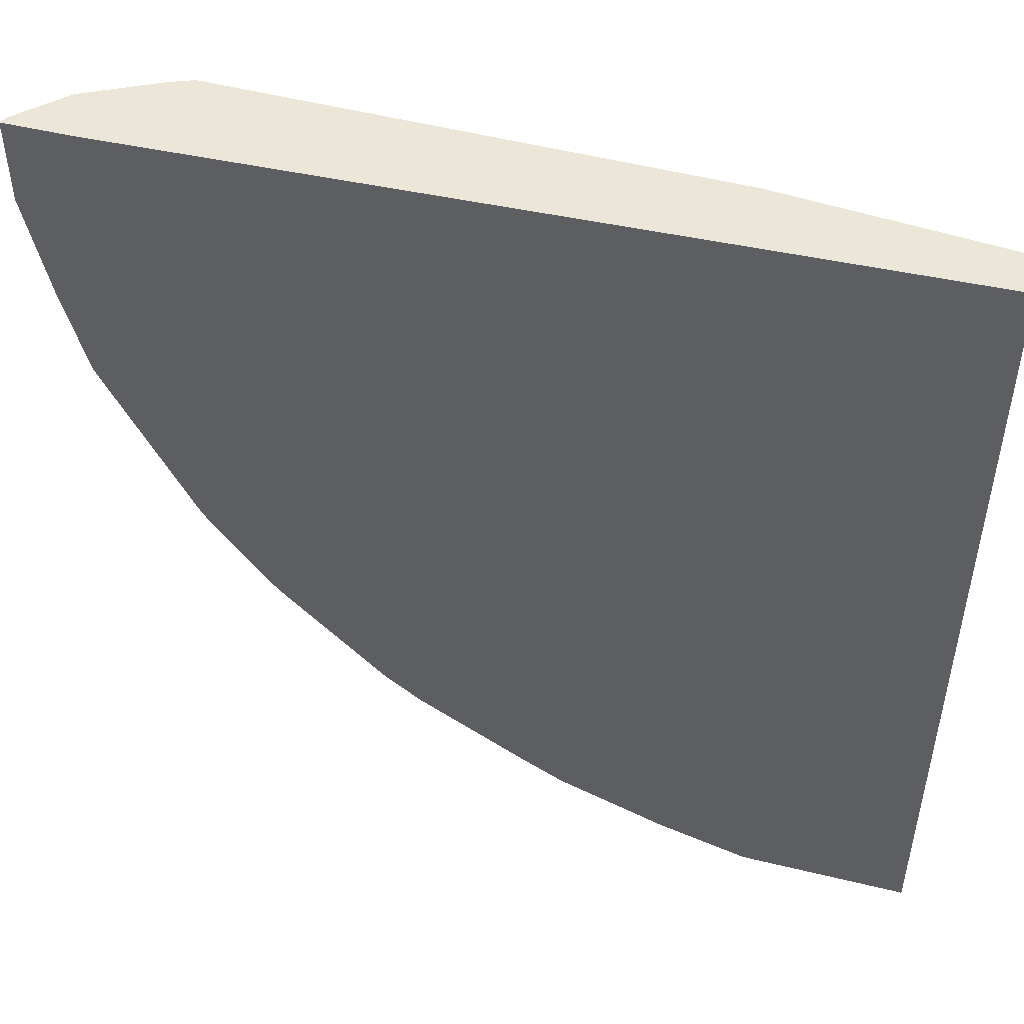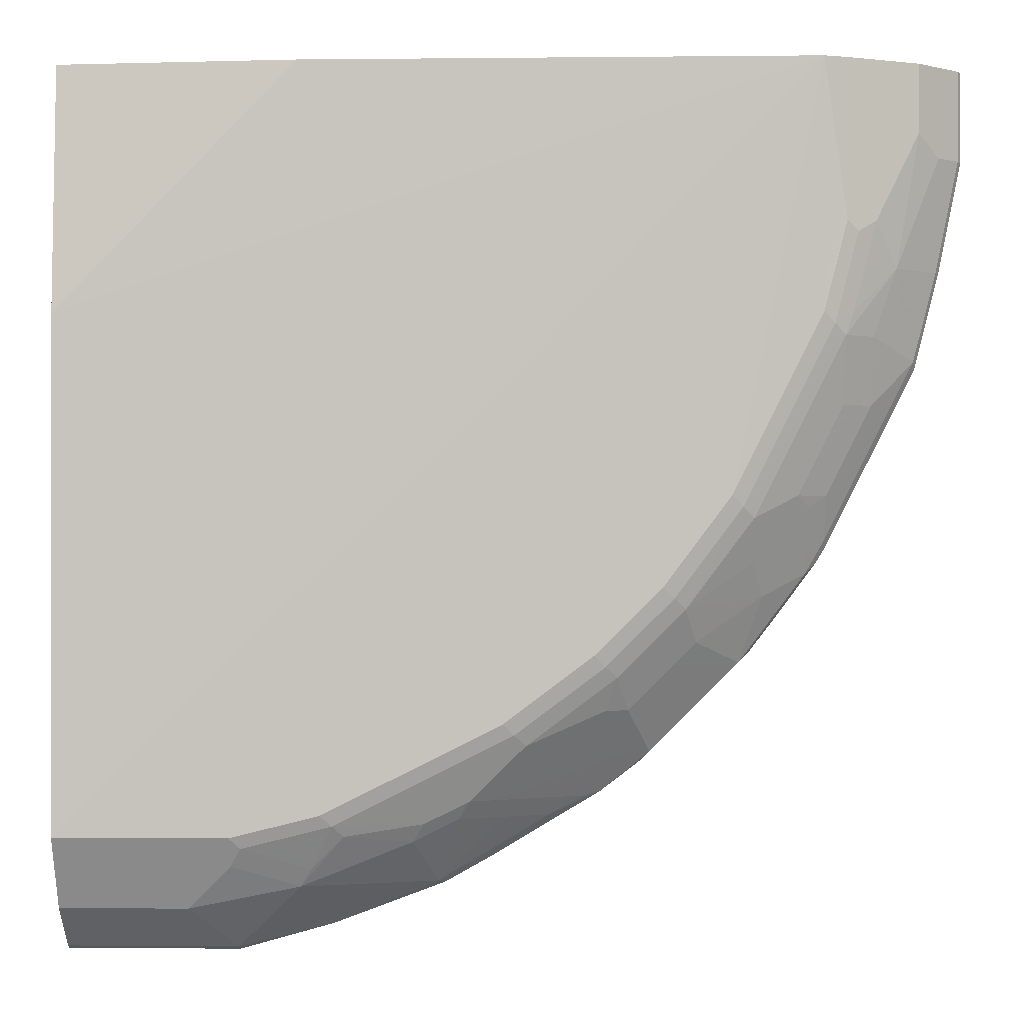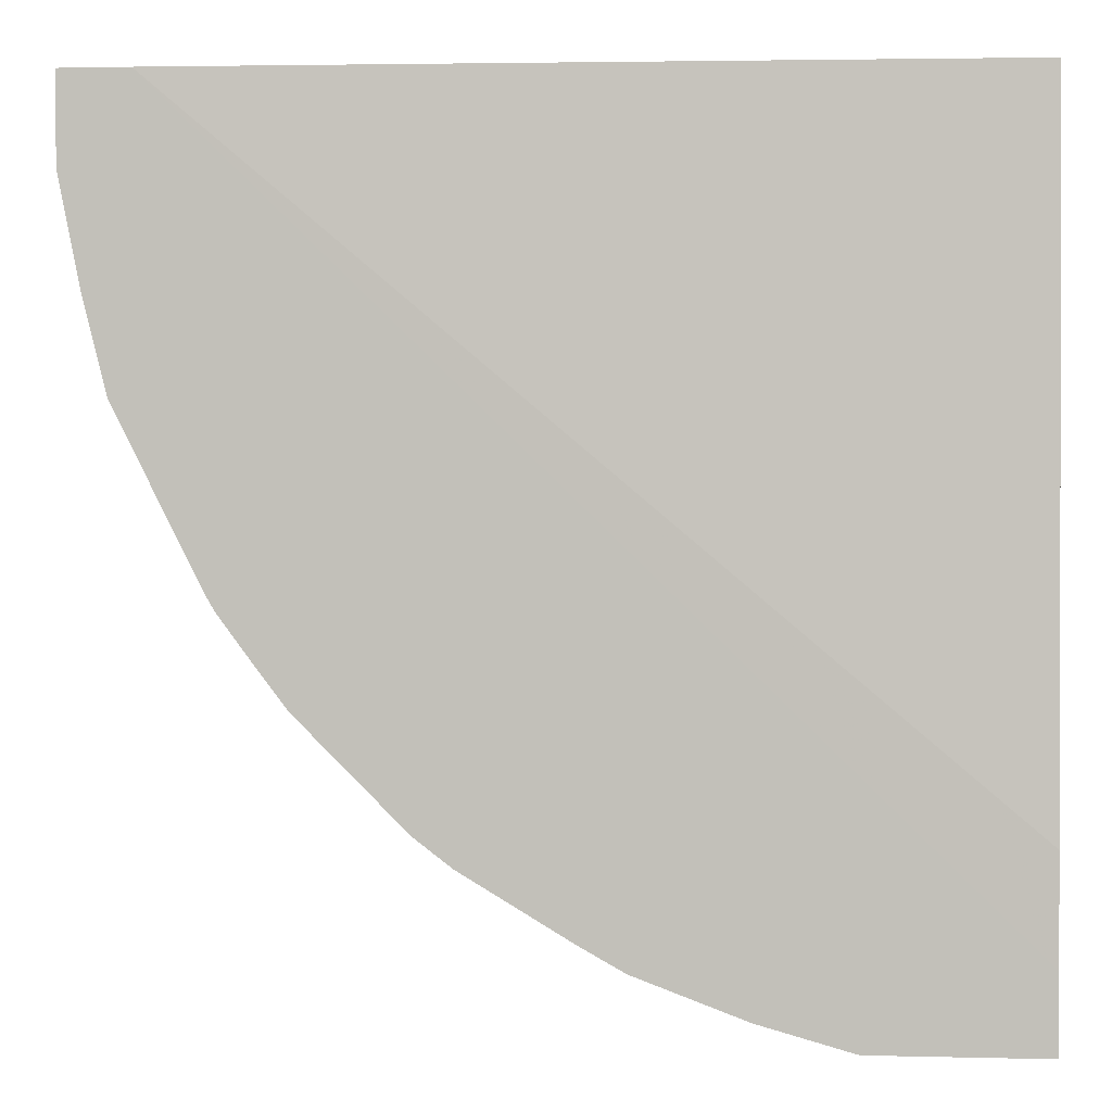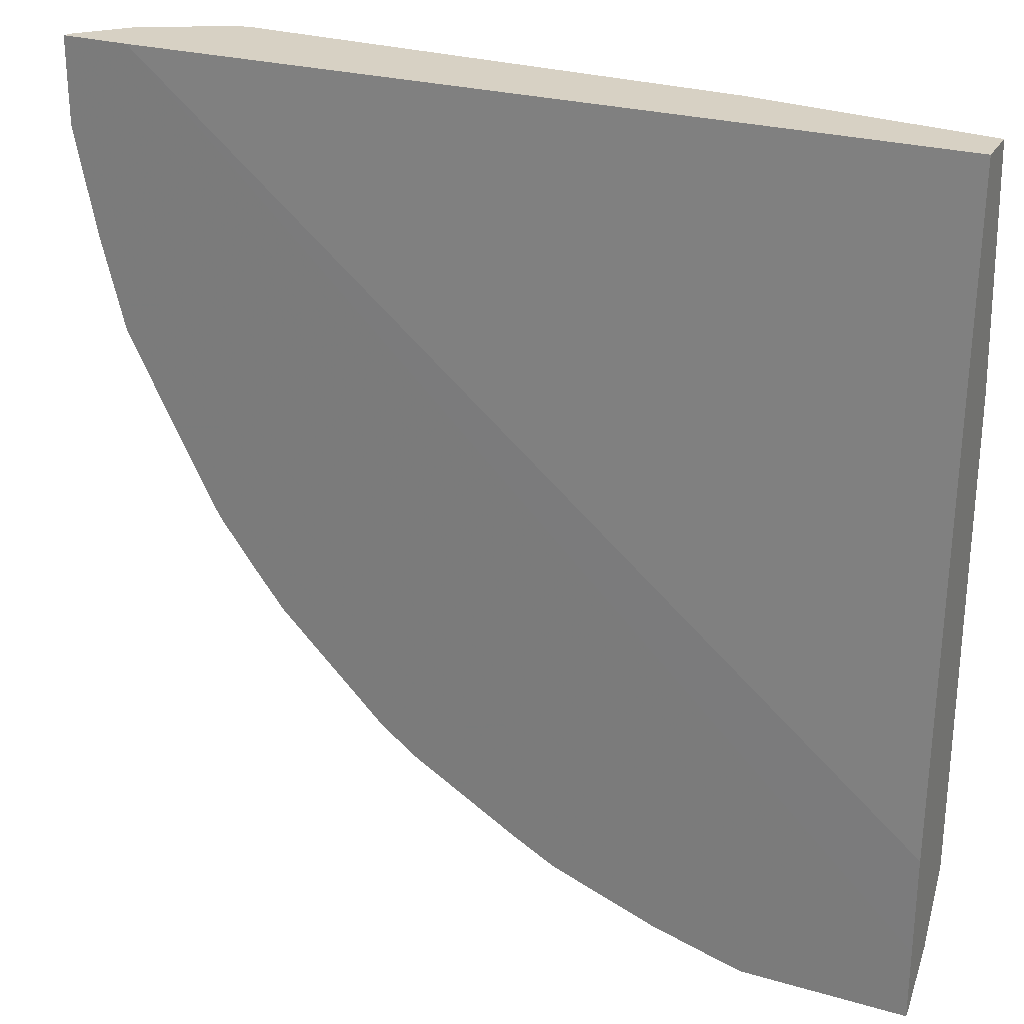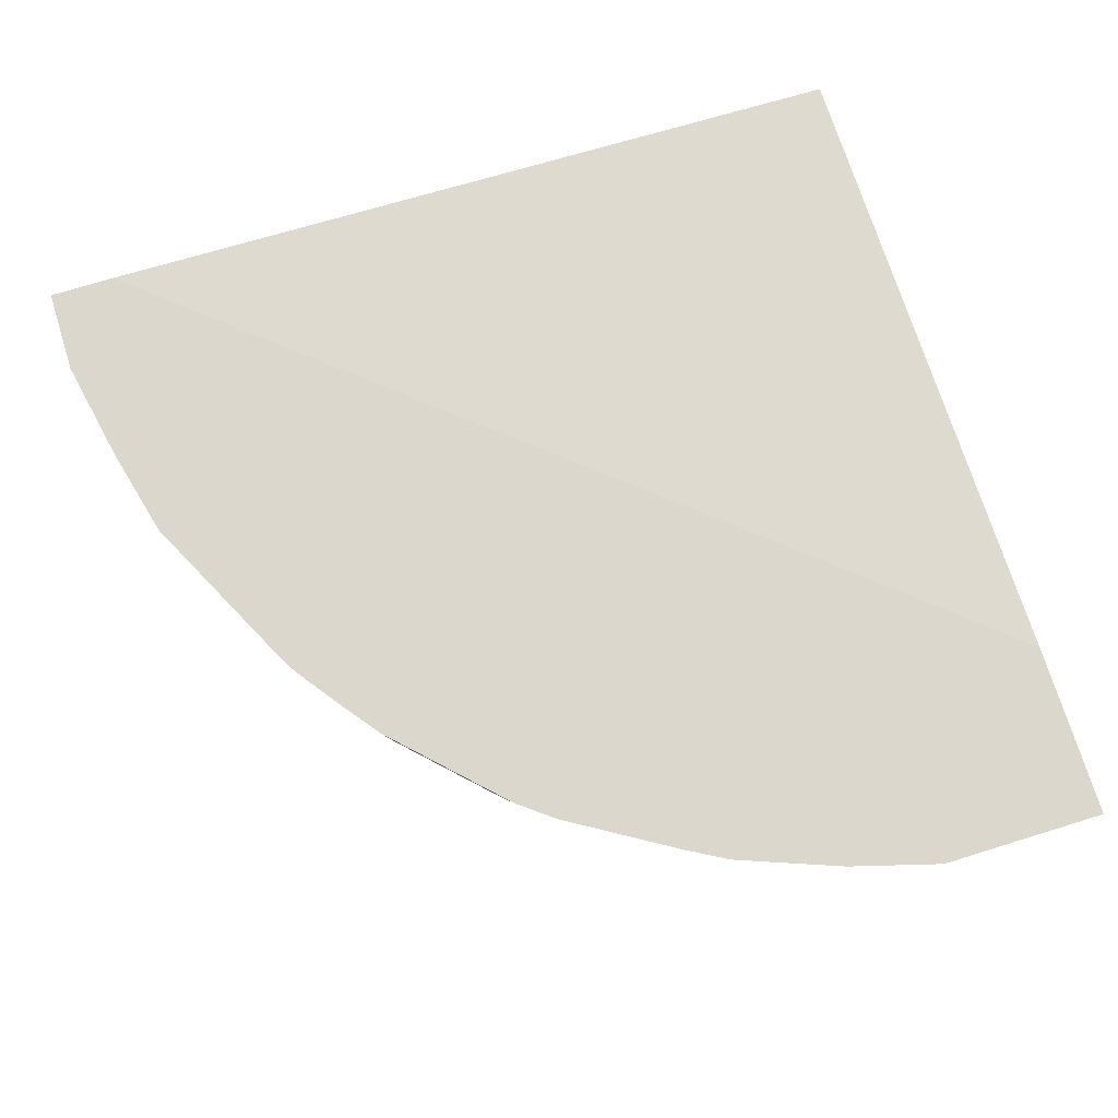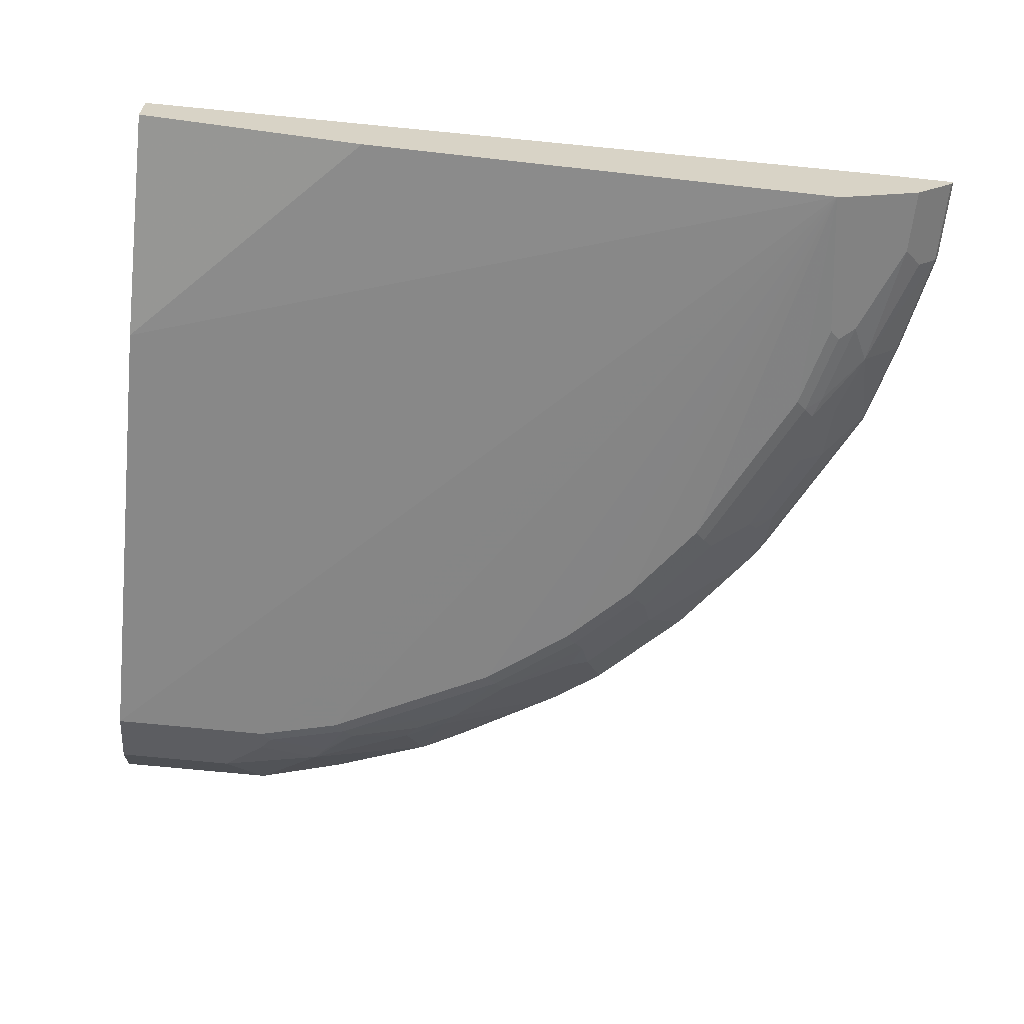
<metadata>
{"format":"obj","ext":"obj","renderer":"f3d","projection":"perspective","resolution":1024,"background":"white","views":[{"elev":49.5,"azim":-164.9,"up":"+Z"},{"elev":-0.2,"azim":1.4,"up":"+Z"},{"elev":1.6,"azim":-174.7,"up":"+Z"},{"elev":27.1,"azim":-155.6,"up":"+Z"},{"elev":73.2,"azim":162.8,"up":"+Y"},{"elev":-62.8,"azim":-6.2,"up":"+Y"}]}
</metadata>
<code>
v 0.1683 -0.06298 -0.8308
v 0.1744 -0.06298 -0.8293
v 0.1683 -0.07011 -0.8272
v 0.004649 -0.06298 -0.8308
v 0.2588 -0.06298 -0.8056
v 0.2314 -0.1122 -0.7641
v 0.1262 -0.1122 -0.7852
v 0.004649 -0.07011 -0.8272
v 0.004649 -0.06298 -0.7573
v 0.2945 -0.09115 -0.7641
v 0.3637 -0.06298 -0.7662
v 0.3576 -0.07011 -0.7641
v 0.3365 -0.1122 -0.7221
v 0.2734 -0.1341 -0.7151
v 0.2419 -0.1209 -0.7466
v 0.1683 -0.1332 -0.7431
v 0.1368 -0.1209 -0.7676
v 0.004649 -0.1122 -0.7852
v 0.004649 -0.0631 -0.6566
v 0.7859 -0.06298 0.0009417
v 0.406 -0.06298 -0.7425
v 0.4627 -0.07011 -0.701
v 0.4207 -0.09115 -0.701
v 0.3786 -0.1122 -0.701
v 0.3471 -0.1209 -0.7045
v 0.263 -0.142 -0.7045
v 0.1788 -0.142 -0.7256
v 0.1262 -0.1262 -0.7571
v 0.004649 -0.1316 -0.7462
v 0.004649 -0.1246 -0.7602
v 0.004649 -0.1192 -0.7711
v 0.1683 -0.1472 -0.7151
v 0.004649 -0.08413 0.0009417
v 0.8519 -0.06298 0.0009417
v 0.5111 -0.06298 -0.6794
v 0.4942 -0.06836 -0.6835
v 0.4732 -0.07888 -0.6835
v 0.4102 -0.1104 -0.6835
v 0.3891 -0.1209 -0.6835
v 0.3156 -0.1341 -0.694
v 0.305 -0.142 -0.6835
v 0.2524 -0.1472 -0.694
v 0.004649 -0.1472 -0.7151
v 0.7141 -0.1558 0.0009417
v 0.004649 -0.1262 0.0009417
v 0.8483 -0.07011 0.0009417
v 0.8519 -0.06298 -0.08414
v 0.5468 -0.06298 -0.652
v 0.5573 -0.06836 -0.6414
v 0.5363 -0.07888 -0.6414
v 0.5258 -0.09202 -0.6309
v 0.4837 -0.113 -0.6309
v 0.4416 -0.1341 -0.6309
v 0.4312 -0.142 -0.6204
v 0.3786 -0.1472 -0.6309
v 0.004649 -0.1472 -0.2314
v 0.4207 -0.1472 -0.6099
v 0.5047 -0.1472 -0.5468
v 0.5258 -0.1472 -0.5258
v 0.5678 -0.1472 -0.4837
v 0.6309 -0.1472 -0.3996
v 0.694 -0.1472 -0.2734
v 0.715 -0.1472 -0.2314
v 0.7361 -0.1472 -0.1472
v 0.7354 -0.1475 0.0009417
v 0.2314 -0.1472 0.0009417
v 0.8483 -0.07011 -0.08414
v 0.8272 -0.09115 0.0009417
v 0.8308 -0.06298 -0.1893
v 0.589 -0.06298 -0.6099
v 0.5784 -0.06836 -0.6204
v 0.5363 -0.1104 -0.5994
v 0.5152 -0.1209 -0.5994
v 0.5258 -0.1341 -0.5678
v 0.5152 -0.142 -0.5573
v 0.5784 -0.142 -0.4942
v 0.6415 -0.142 -0.4101
v 0.7046 -0.142 -0.2839
v 0.7256 -0.142 -0.2419
v 0.7466 -0.142 -0.1577
v 0.7635 -0.1335 0.0009417
v 0.7361 -0.1472 0.0009417
v 0.8272 -0.09115 -0.08414
v 0.7852 -0.1122 -0.1893
v 0.8272 -0.07011 -0.1893
v 0.8062 -0.1122 0.0009417
v 0.8082 -0.06298 -0.2795
v 0.631 -0.06298 -0.5679
v 0.6415 -0.06836 -0.5573
v 0.5784 -0.1104 -0.5573
v 0.5889 -0.1341 -0.5047
v 0.6519 -0.1341 -0.4206
v 0.673 -0.1341 -0.3786
v 0.694 -0.1341 -0.3365
v 0.7361 -0.1341 -0.2524
v 0.7431 -0.1332 -0.2314
v 0.7641 -0.1332 -0.1472
v 0.7887 -0.1209 -0.07364
v 0.8056 -0.1125 0.0009417
v 0.7776 -0.1265 0.0009417
v 0.8062 -0.1122 -0.06313
v 0.7641 -0.1122 -0.2524
v 0.8062 -0.07011 -0.2734
v 0.7852 -0.07011 -0.3155
v 0.7662 -0.06298 -0.3637
v 0.6521 -0.06298 -0.5468
v 0.6794 -0.06298 -0.5111
v 0.7046 -0.06836 -0.4732
v 0.6624 -0.08939 -0.4942
v 0.5993 -0.1104 -0.5363
v 0.6519 -0.113 -0.4627
v 0.694 -0.113 -0.3996
v 0.7361 -0.113 -0.3155
v 0.7641 -0.09115 -0.3155
v 0.7221 -0.09115 -0.3996
v 0.7221 -0.07011 -0.4416
v 0.7241 -0.06298 -0.4478
v 0.7151 -0.06298 -0.4627
v 0.7046 -0.07888 -0.4522
v 0.7046 -0.09991 -0.4101
f 1 2 3
f 61 78 62
f 61 76 77
f 62 78 79
f 62 79 63
f 63 79 80
f 63 80 64
f 64 80 81
f 64 81 82
f 64 82 65
f 67 83 84
f 67 84 85
f 68 86 101
f 68 101 83
f 69 85 87
f 70 88 71
f 71 88 89
f 71 89 90
f 71 90 72
f 72 74 73
f 72 90 74
f 74 90 91
f 74 91 76
f 74 76 75
f 77 91 92
f 77 92 93
f 61 77 78
f 60 76 61
f 59 75 76
f 59 76 60
f 44 60 61
f 44 61 62
f 44 62 63
f 44 63 64
f 44 64 65
f 44 66 56
f 45 56 66
f 46 68 83
f 46 83 67
f 47 67 85
f 47 85 69
f 48 70 71
f 77 93 94
f 48 71 49
f 49 71 72
f 50 72 51
f 51 72 52
f 52 72 73
f 52 73 53
f 53 73 74
f 53 74 54
f 54 74 75
f 54 75 57
f 54 57 55
f 57 75 58
f 58 75 59
f 49 72 50
f 77 94 78
f 78 94 95
f 78 95 79
f 92 112 93
f 93 112 94
f 94 112 113
f 94 113 95
f 95 113 114
f 95 114 102
f 97 101 98
f 98 101 99
f 102 114 103
f 103 114 104
f 104 114 115
f 104 115 116
f 92 109 112
f 104 116 105
f 107 118 108
f 108 118 116
f 108 116 119
f 108 119 109
f 109 119 120
f 109 120 112
f 112 120 115
f 112 115 114
f 112 114 113
f 115 120 119
f 115 119 116
f 116 118 117
f 105 116 117
f 44 59 60
f 92 111 109
f 91 109 111
f 79 95 96
f 79 96 97
f 79 97 80
f 80 97 98
f 80 98 99
f 80 99 100
f 80 100 81
f 83 101 84
f 84 102 103
f 84 103 85
f 84 101 97
f 84 97 96
f 91 111 92
f 84 96 95
f 85 103 87
f 86 99 101
f 87 103 104
f 87 104 105
f 88 106 89
f 89 106 107
f 89 107 108
f 89 108 109
f 89 109 110
f 89 110 90
f 90 110 91
f 91 110 109
f 84 95 102
f 44 58 59
f 76 91 77
f 44 55 57
f 4 29 43
f 4 43 56
f 4 56 45
f 4 45 33
f 4 33 19
f 4 19 9
f 5 10 6
f 5 11 12
f 5 12 10
f 6 10 13
f 6 13 14
f 6 14 15
f 4 30 29
f 6 15 16
f 7 17 31
f 7 31 18
f 7 16 17
f 9 19 20
f 10 12 13
f 11 21 12
f 12 21 35
f 12 35 22
f 12 22 23
f 12 23 24
f 12 24 13
f 13 25 14
f 6 16 7
f 13 24 39
f 4 31 30
f 4 8 18
f 1 3 8
f 1 8 4
f 1 4 9
f 44 57 58
f 1 20 34
f 1 34 47
f 1 47 69
f 1 69 87
f 1 87 105
f 1 105 117
f 1 117 118
f 1 118 107
f 4 18 31
f 1 107 106
f 1 88 70
f 1 70 48
f 1 48 35
f 1 35 21
f 1 21 11
f 1 11 5
f 1 5 2
f 2 5 3
f 3 5 6
f 3 6 7
f 3 7 18
f 3 18 8
f 1 106 88
f 13 39 25
f 1 9 20
f 14 26 15
f 26 40 41
f 26 41 42
f 26 42 32
f 26 32 27
f 28 32 29
f 29 32 43
f 32 42 44
f 32 44 43
f 34 46 67
f 34 67 47
f 35 48 49
f 35 49 36
f 25 39 40
f 36 49 50
f 37 50 38
f 38 50 51
f 38 51 52
f 38 52 39
f 39 52 53
f 39 53 54
f 39 54 41
f 39 41 40
f 41 54 55
f 41 55 42
f 43 44 56
f 14 25 26
f 36 50 37
f 25 40 26
f 42 55 44
f 23 39 24
f 23 37 38
f 15 26 27
f 16 27 17
f 17 28 29
f 17 29 30
f 17 30 31
f 17 27 32
f 17 32 28
f 19 33 20
f 20 33 45
f 20 45 66
f 20 66 44
f 15 27 16
f 20 65 82
f 20 82 81
f 20 81 100
f 20 100 99
f 20 99 86
f 20 86 68
f 20 68 46
f 20 46 34
f 22 35 36
f 22 36 37
f 23 38 39
f 22 37 23
f 20 44 65

</code>
